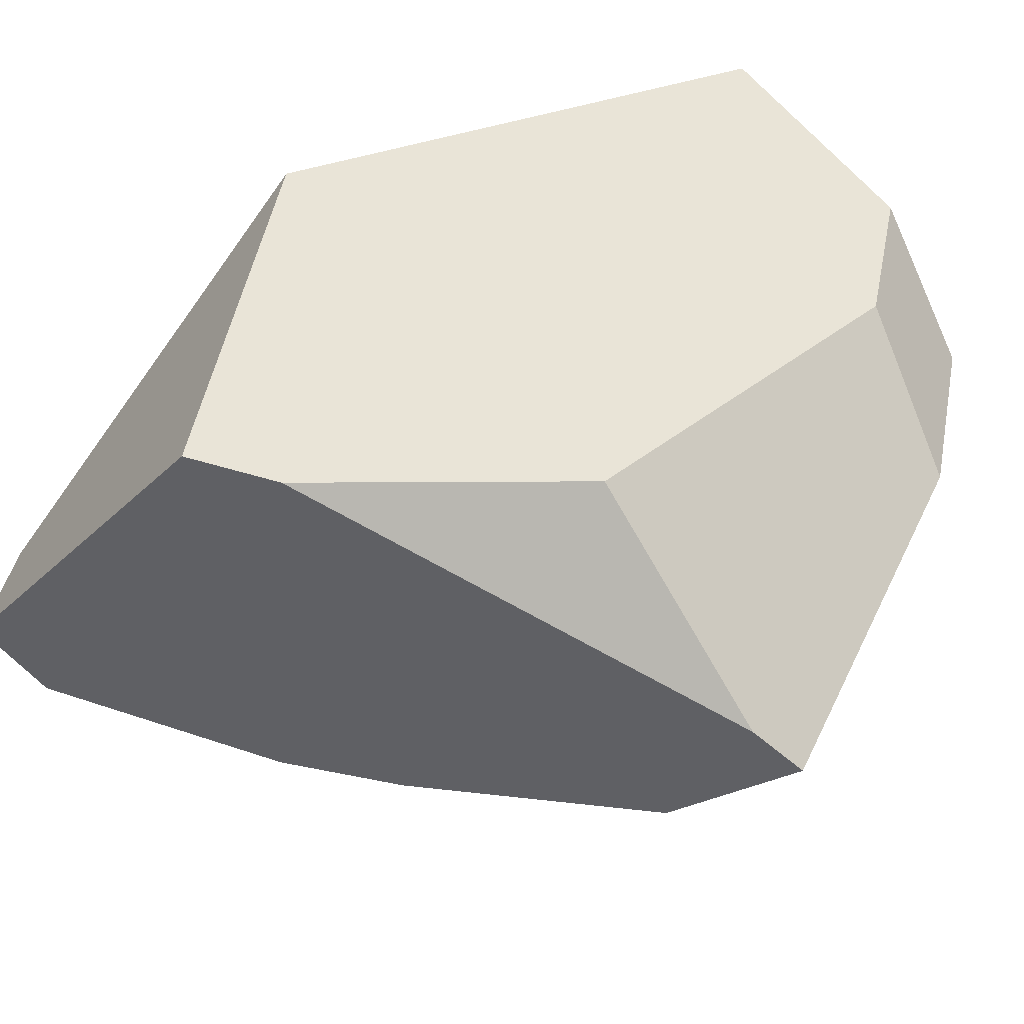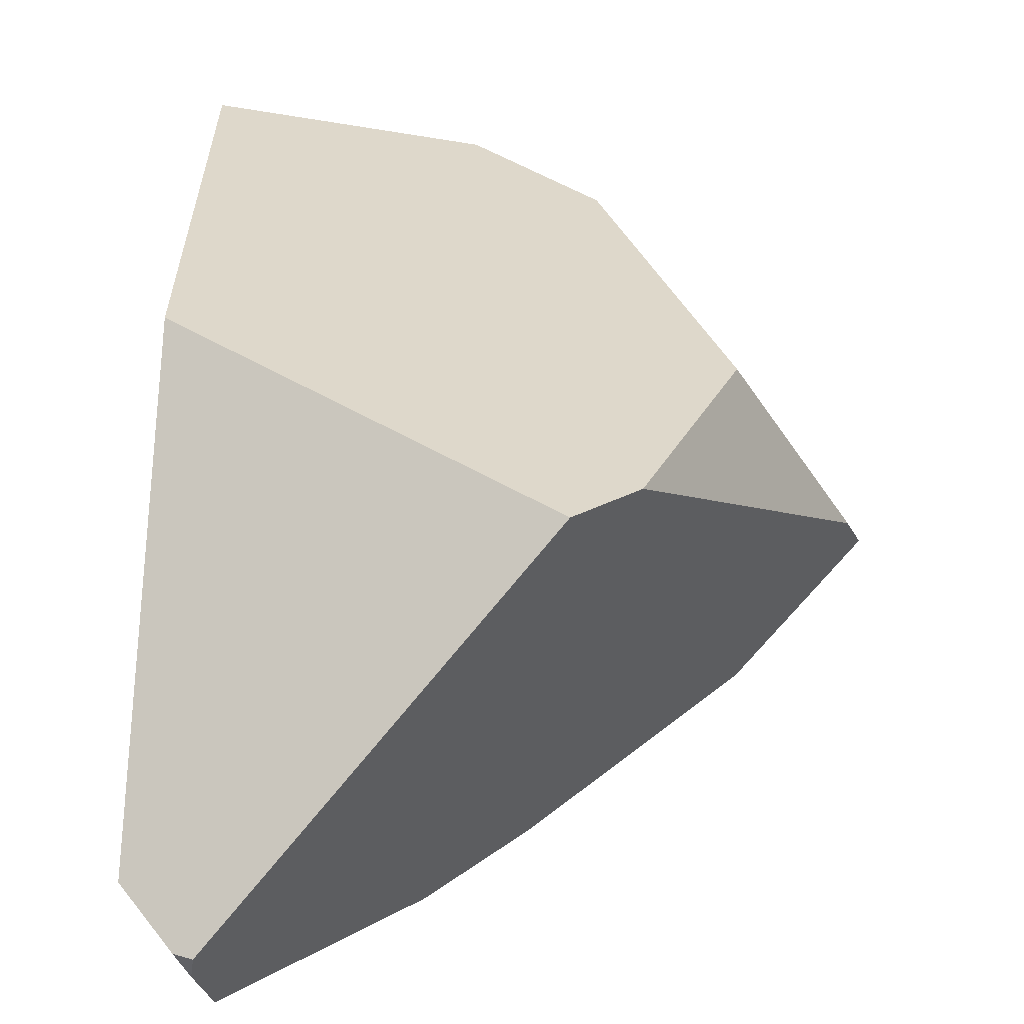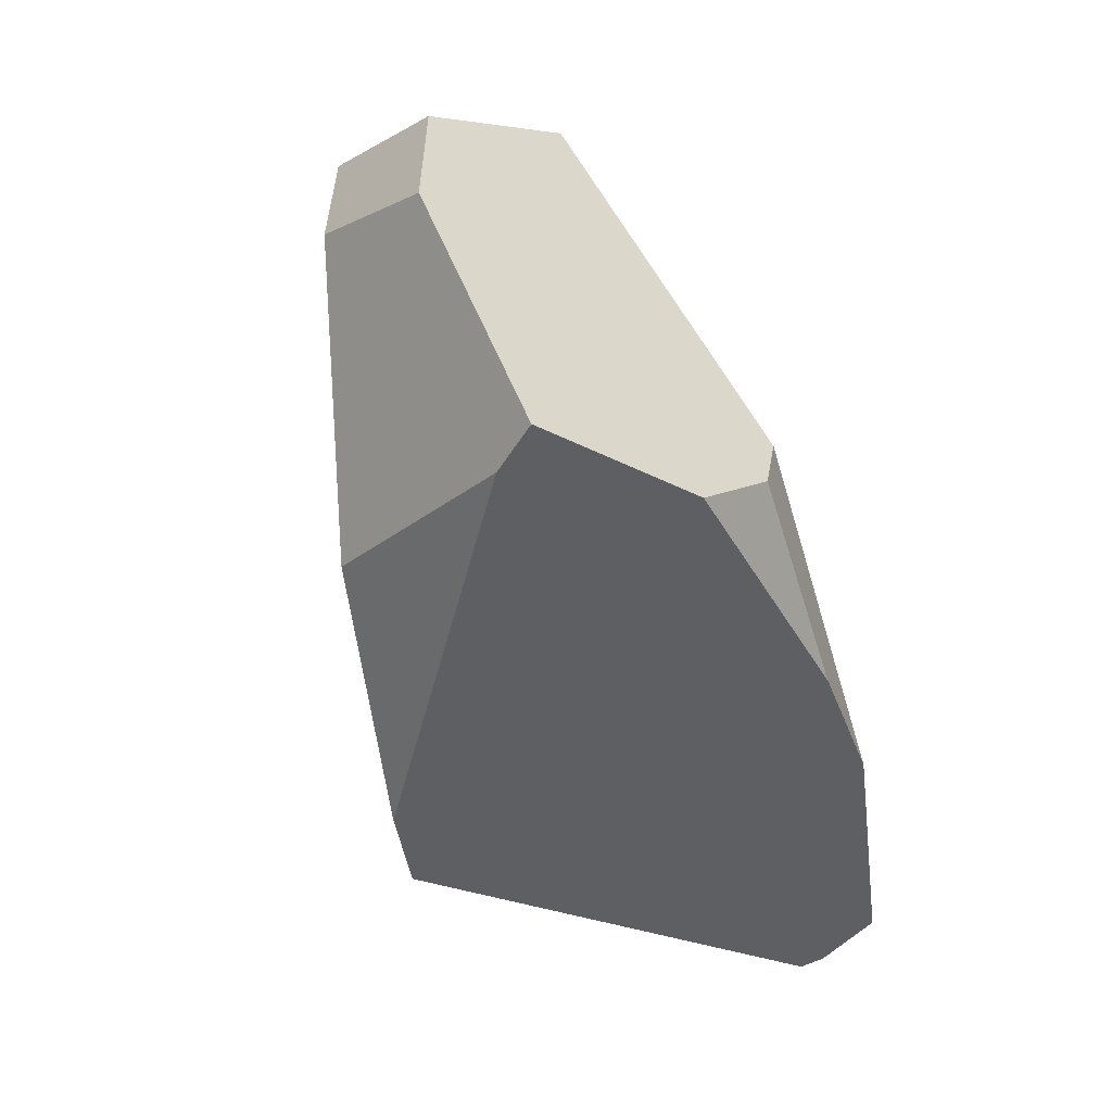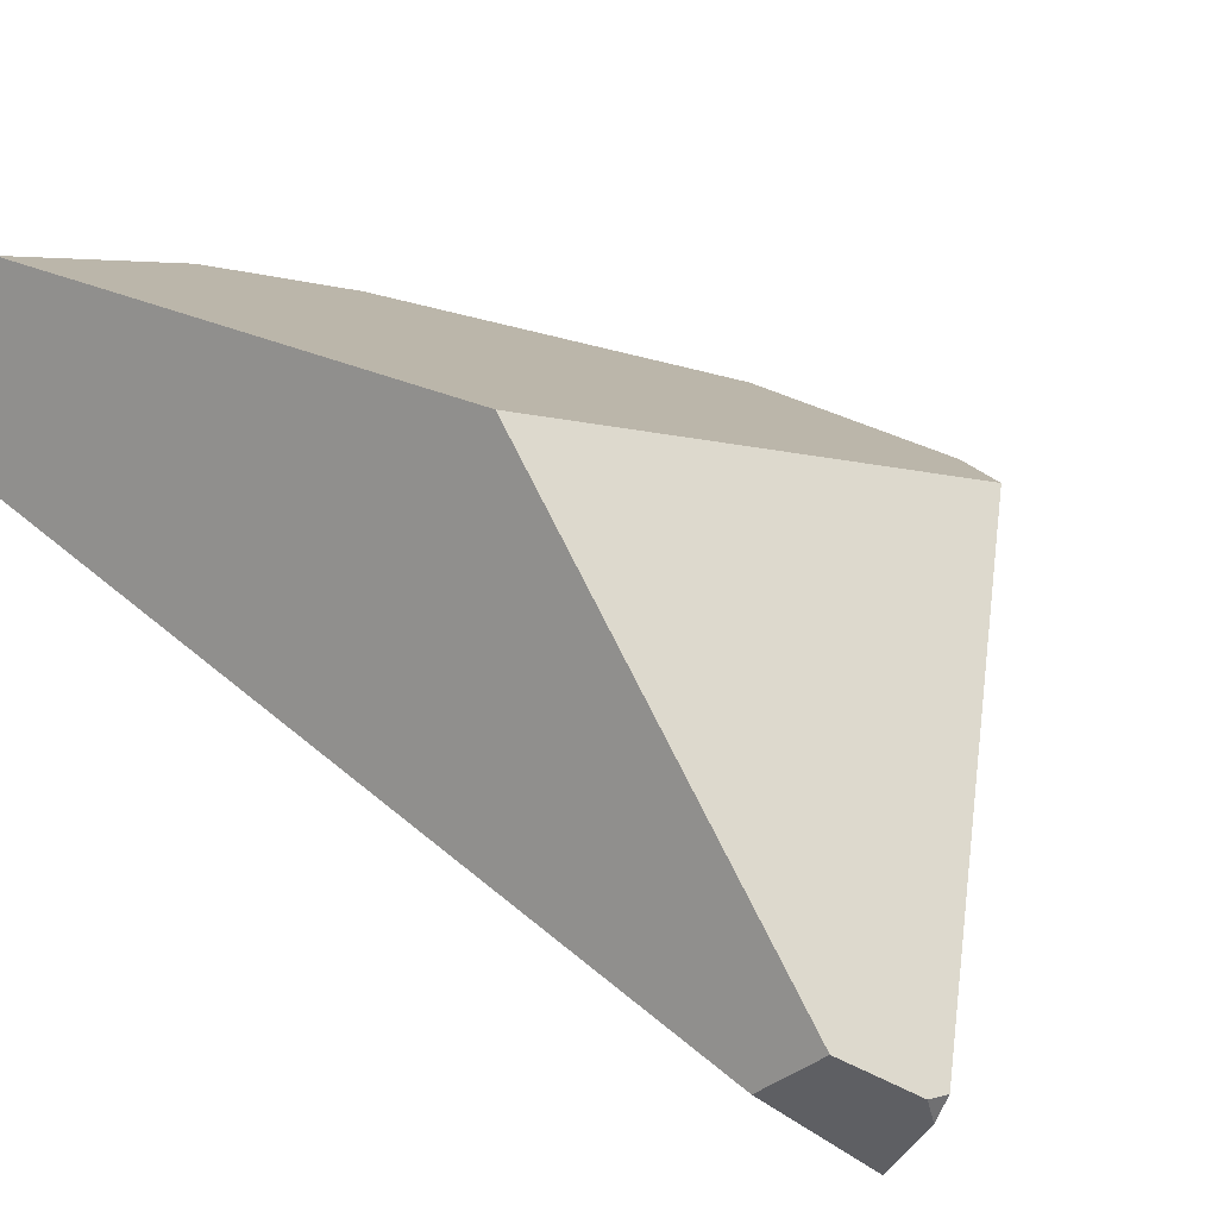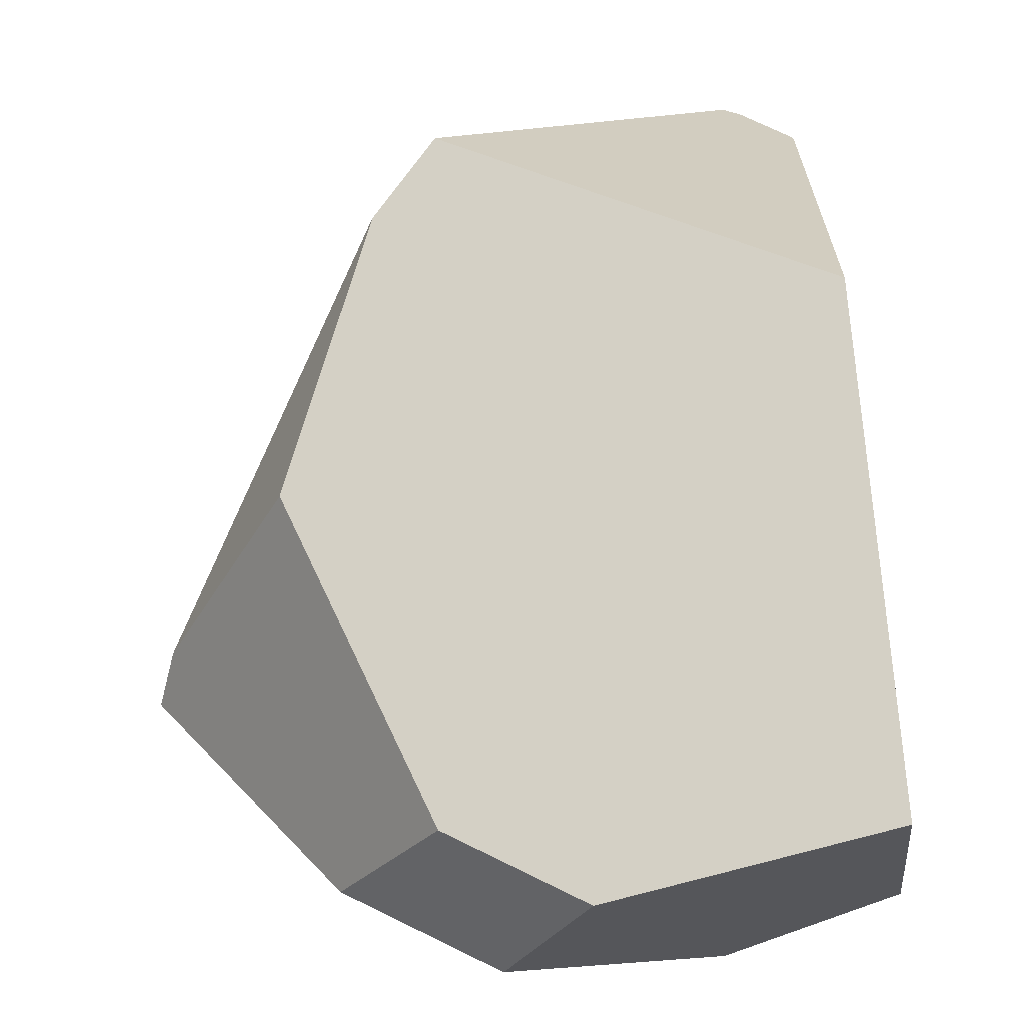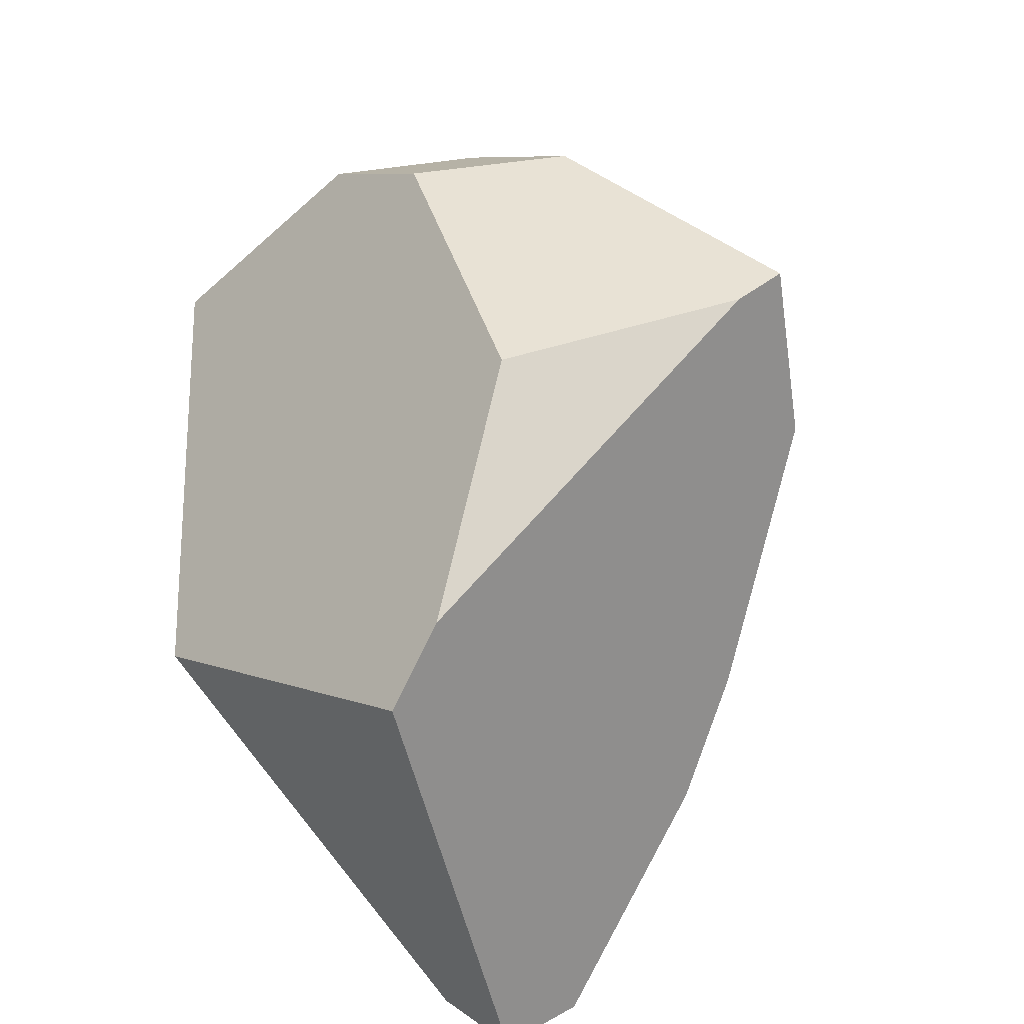
<metadata>
{"format":"obj","ext":"obj","renderer":"f3d","projection":"perspective","resolution":1024,"background":"white","views":[{"elev":30.2,"azim":64.4,"up":"+Z"},{"elev":25.2,"azim":-5.3,"up":"+Z"},{"elev":-0.6,"azim":108.4,"up":"+Y"},{"elev":18.0,"azim":-59.1,"up":"+Z"},{"elev":75.2,"azim":170.4,"up":"+Z"},{"elev":-39.6,"azim":57.9,"up":"+Y"}]}
</metadata>
<code>
g  Instance
v 7.71 -48.35 -1.856
v 7.061 -47.38 -1.159
v 7.616 -48.52 -1.688
v 7.616 -48.52 -1.688
v 7.061 -47.38 -1.159
v 7.049 -48.87 -0.8204
v 7.049 -48.87 -0.8204
v 7.061 -47.38 -1.159
v 6.654 -47.47 -0.5708
v 7.049 -48.87 -0.8204
v 6.654 -47.47 -0.5708
v 6.524 -49.94 -0.8331
v 6.524 -49.94 -0.8331
v 6.654 -47.47 -0.5708
v 6.228 -50.22 -0.8025
v 6.228 -50.22 -0.8025
v 6.654 -47.47 -0.5708
v 4.822 -49.23 -0.3844
v 4.822 -49.23 -0.3844
v 6.654 -47.47 -0.5708
v 5.029 -47.16 -0.1851
v 5.029 -47.16 -0.1851
v 6.654 -47.47 -0.5708
v 6.155 -47.09 -0.4192
v 4.915 -50.5 -2.559
v 4.846 -50.69 -2.31
v 4.61 -50.22 -2.236
v 4.61 -50.22 -2.236
v 4.846 -50.69 -2.31
v 4.599 -50.47 -2.041
v 4.599 -50.47 -2.041
v 4.846 -50.69 -2.31
v 4.786 -50.69 -2.206
v 4.786 -50.69 -2.206
v 4.858 -50.73 -2.21
v 4.599 -50.47 -2.041
v 4.599 -50.47 -2.041
v 4.858 -50.73 -2.21
v 4.822 -49.23 -0.3844
v 4.822 -49.23 -0.3844
v 4.858 -50.73 -2.21
v 6.228 -50.22 -0.8025
v 4.846 -50.69 -2.31
v 4.858 -50.73 -2.21
v 4.786 -50.69 -2.206
v 7.142 -48.61 -2.352
v 6.647 -48.53 -2.482
v 7.71 -48.35 -1.856
v 7.71 -48.35 -1.856
v 6.647 -48.53 -2.482
v 7.061 -47.38 -1.159
v 7.061 -47.38 -1.159
v 6.647 -48.53 -2.482
v 6.501 -46.96 -0.9813
v 6.501 -46.96 -0.9813
v 6.647 -48.53 -2.482
v 5.65 -46.91 -1.288
v 5.65 -46.91 -1.288
v 6.647 -48.53 -2.482
v 6.377 -48.37 -2.442
v 7.142 -48.61 -2.352
v 6.177 -49.34 -2.623
v 6.647 -48.53 -2.482
v 5.65 -46.91 -1.288
v 6.377 -48.37 -2.442
v 4.996 -47 -0.9261
v 4.996 -47 -0.9261
v 6.377 -48.37 -2.442
v 4.61 -50.22 -2.236
v 4.61 -50.22 -2.236
v 6.377 -48.37 -2.442
v 4.915 -50.5 -2.559
v 4.915 -50.5 -2.559
v 6.377 -48.37 -2.442
v 5.723 -49.71 -2.681
v 5.029 -47.16 -0.1851
v 6.155 -47.09 -0.4192
v 4.996 -47 -0.9261
v 4.996 -47 -0.9261
v 6.155 -47.09 -0.4192
v 5.65 -46.91 -1.288
v 5.65 -46.91 -1.288
v 6.155 -47.09 -0.4192
v 6.501 -46.96 -0.9813
v 4.915 -50.5 -2.559
v 5.723 -49.71 -2.681
v 4.846 -50.69 -2.31
v 4.846 -50.69 -2.31
v 5.723 -49.71 -2.681
v 4.858 -50.73 -2.21
v 4.858 -50.73 -2.21
v 5.723 -49.71 -2.681
v 6.228 -50.22 -0.8025
v 6.228 -50.22 -0.8025
v 5.723 -49.71 -2.681
v 6.524 -49.94 -0.8331
v 6.524 -49.94 -0.8331
v 5.723 -49.71 -2.681
v 7.616 -48.52 -1.688
v 7.616 -48.52 -1.688
v 5.723 -49.71 -2.681
v 7.71 -48.35 -1.856
v 7.71 -48.35 -1.856
v 5.723 -49.71 -2.681
v 7.142 -48.61 -2.352
v 7.142 -48.61 -2.352
v 5.723 -49.71 -2.681
v 6.177 -49.34 -2.623
v 5.029 -47.16 -0.1851
v 4.996 -47 -0.9261
v 4.822 -49.23 -0.3844
v 4.822 -49.23 -0.3844
v 4.996 -47 -0.9261
v 4.599 -50.47 -2.041
v 4.599 -50.47 -2.041
v 4.996 -47 -0.9261
v 4.61 -50.22 -2.236
v 7.049 -48.87 -0.8204
v 6.524 -49.94 -0.8331
v 7.616 -48.52 -1.688
v 5.723 -49.71 -2.681
v 6.377 -48.37 -2.442
v 6.177 -49.34 -2.623
v 6.177 -49.34 -2.623
v 6.377 -48.37 -2.442
v 6.647 -48.53 -2.482
v 7.061 -47.38 -1.159
v 6.501 -46.96 -0.9813
v 6.654 -47.47 -0.5708
v 6.654 -47.47 -0.5708
v 6.501 -46.96 -0.9813
v 6.155 -47.09 -0.4192
f 1 2 3
f 4 5 6
f 7 8 9
f 10 11 12
f 13 14 15
f 16 17 18
f 19 20 21
f 22 23 24
f 25 26 27
f 28 29 30
f 31 32 33
f 34 35 36
f 37 38 39
f 40 41 42
f 43 44 45
f 46 47 48
f 49 50 51
f 52 53 54
f 55 56 57
f 58 59 60
f 61 62 63
f 64 65 66
f 67 68 69
f 70 71 72
f 73 74 75
f 76 77 78
f 79 80 81
f 82 83 84
f 85 86 87
f 88 89 90
f 91 92 93
f 94 95 96
f 97 98 99
f 100 101 102
f 103 104 105
f 106 107 108
f 109 110 111
f 112 113 114
f 115 116 117
f 118 119 120
f 121 122 123
f 124 125 126
f 127 128 129
f 130 131 132

</code>
